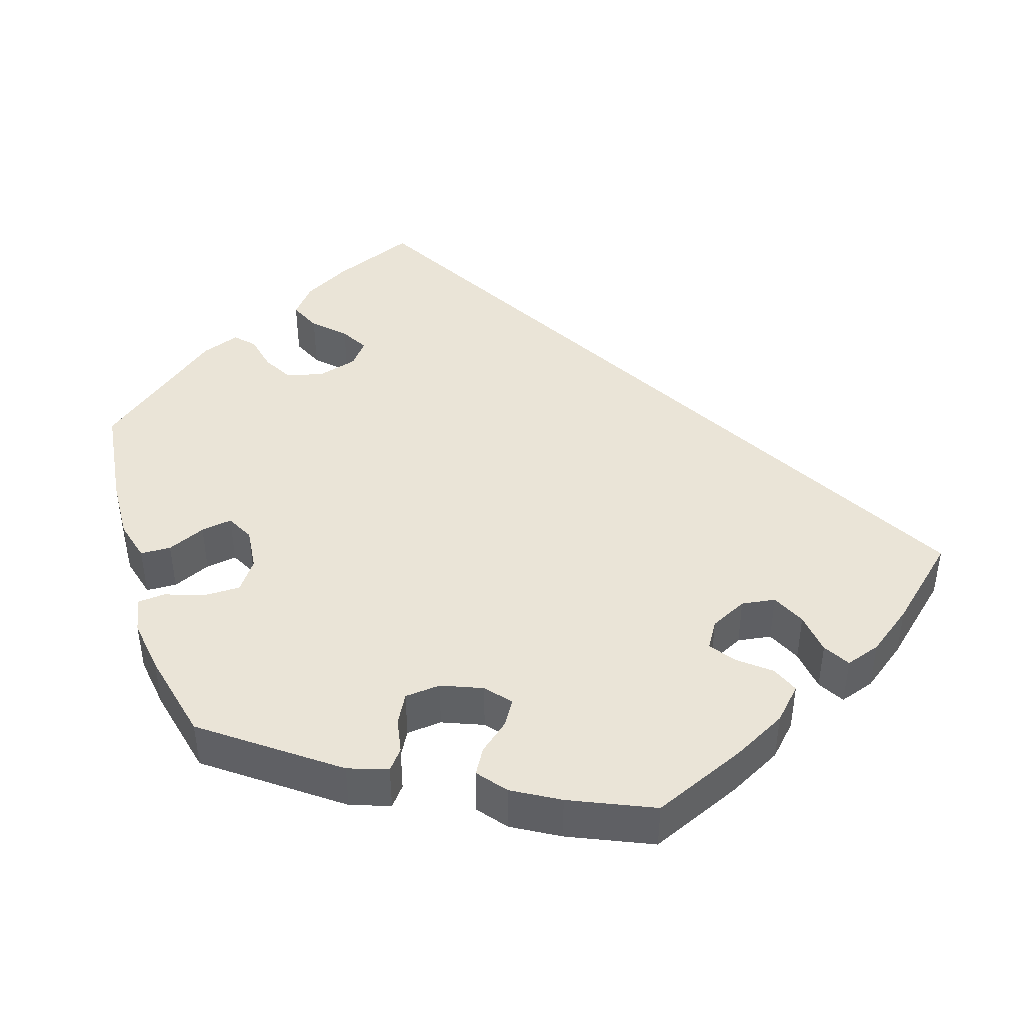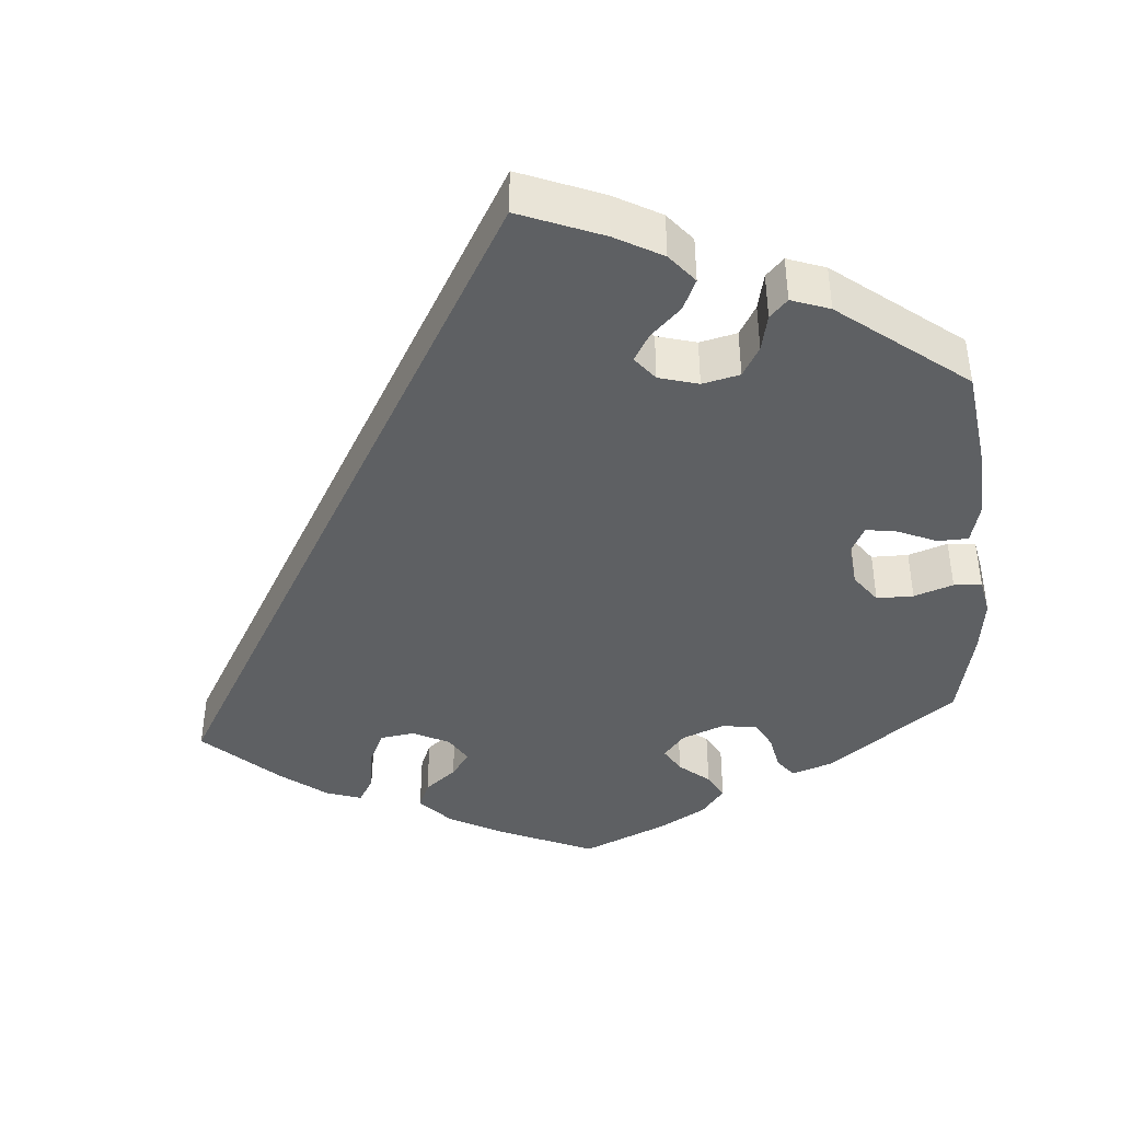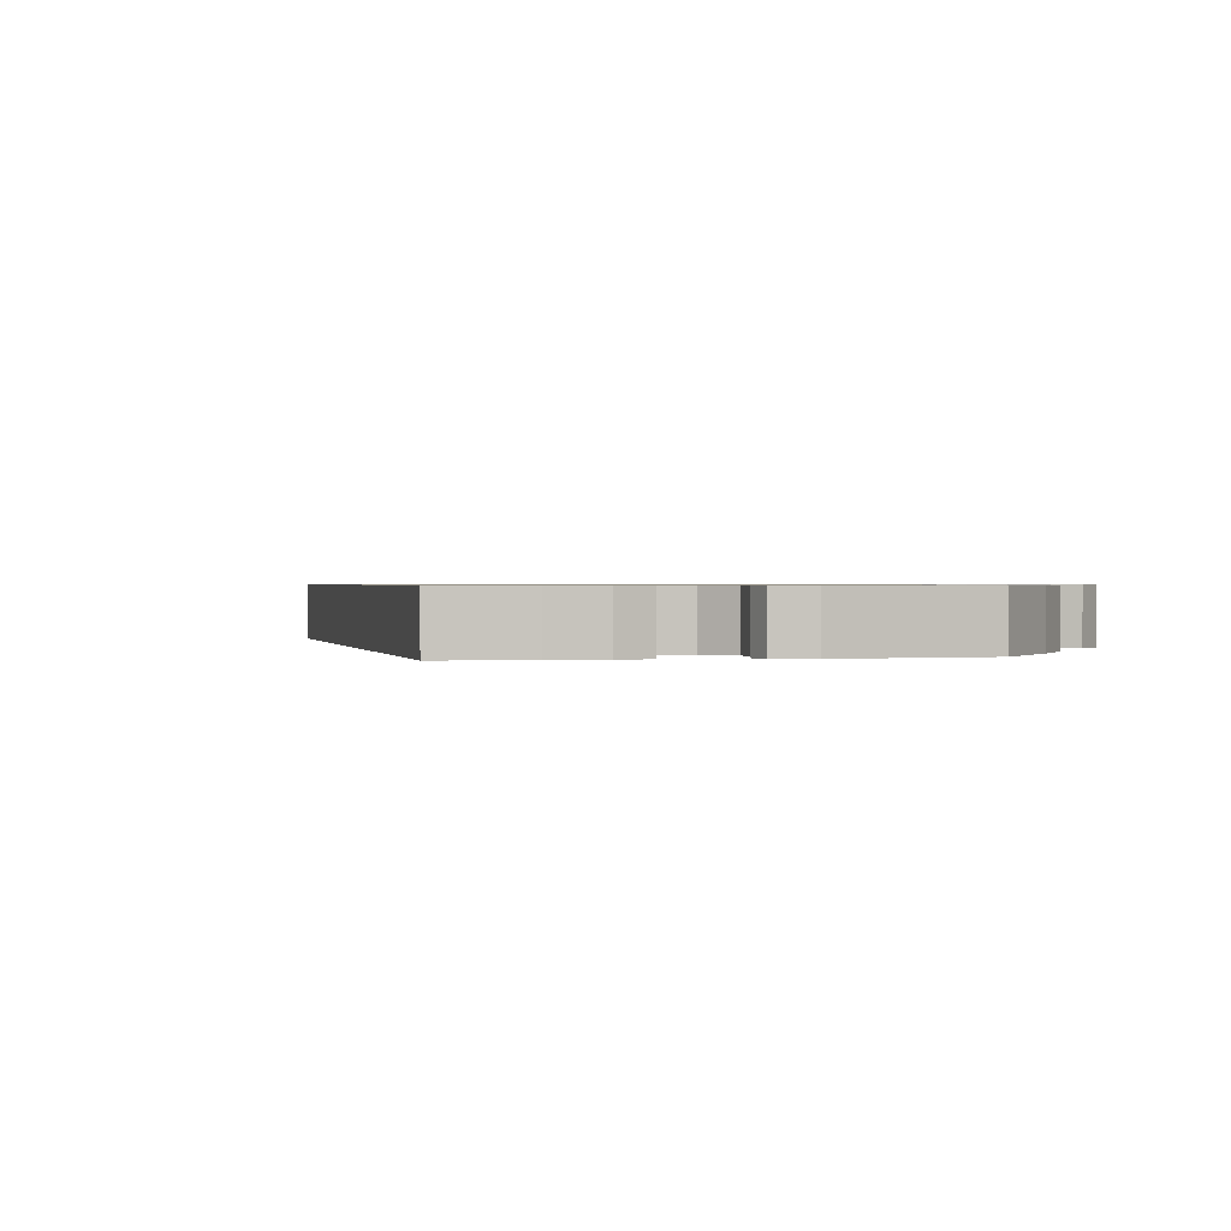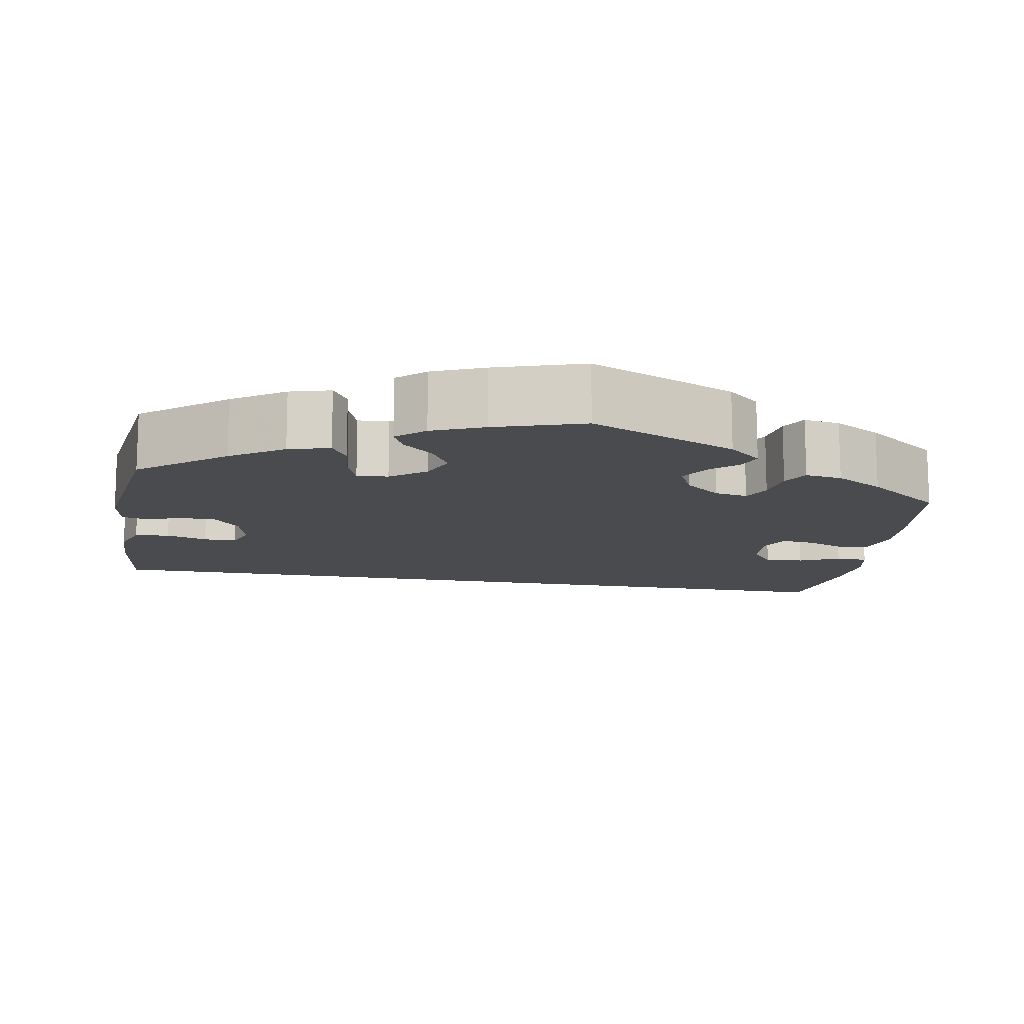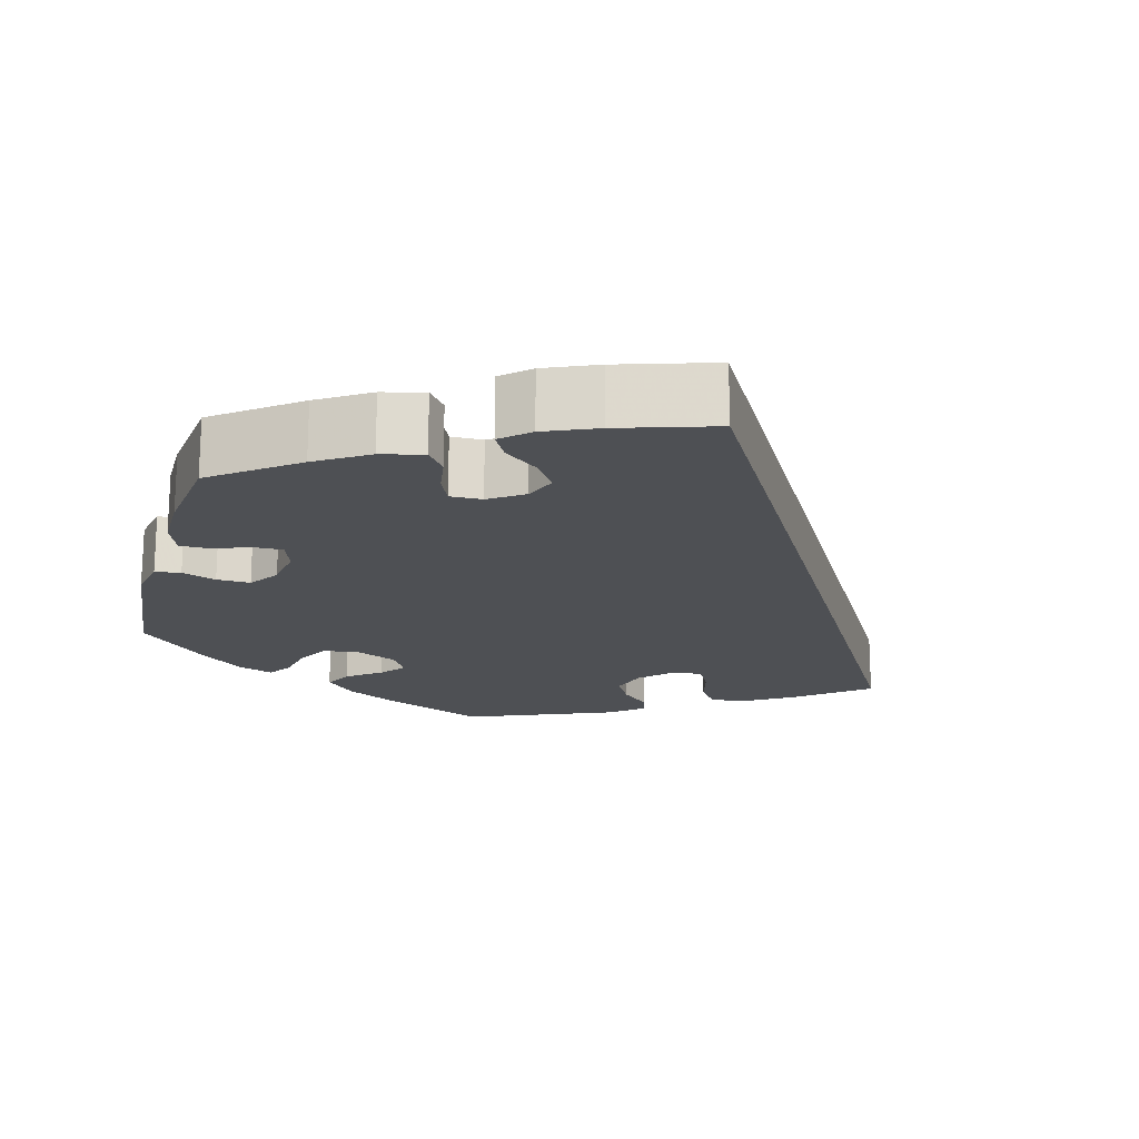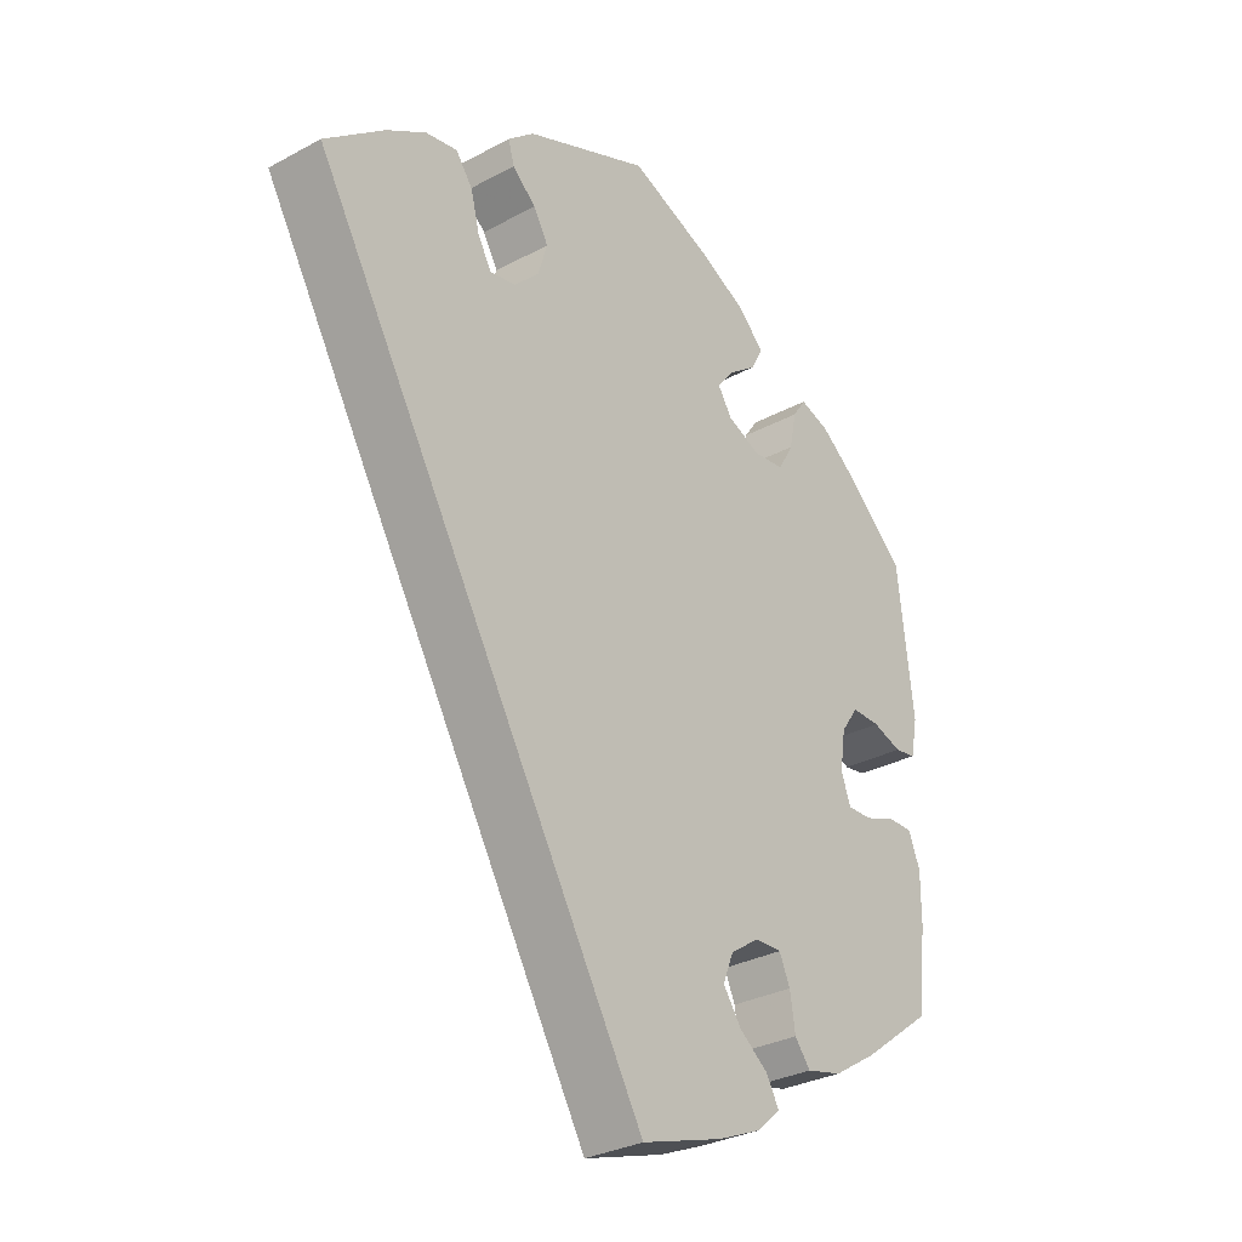
<metadata>
{"format":"obj","ext":"obj","renderer":"f3d","projection":"perspective","resolution":1024,"background":"white","views":[{"elev":43.9,"azim":102.6,"up":"+Y"},{"elev":-42.5,"azim":-55.3,"up":"+Y"},{"elev":0.7,"azim":-42.7,"up":"+Y"},{"elev":-13.7,"azim":50.4,"up":"+Y"},{"elev":-18.7,"azim":164.8,"up":"+Y"},{"elev":-30.4,"azim":-51.9,"up":"+Z"}]}
</metadata>
<code>
v -0.501 0.07 0.288
v -0.412 0.07 0.358
v -0.354 0.07 0.393
v -0.307 0.07 0.401
v -0.282 0.07 0.366
v -0.269 0.07 0.315
v -0.249 0.07 0.28
v -0.211 0.07 0.286
v -0.174 0.07 0.322
v -0.16 0.07 0.368
v -0.182 0.07 0.406
v -0.217 0.07 0.438
v -0.226 0.07 0.469
v -0.187 0.07 0.502
v -0.001 0.07 0.578
v 0.122 0.07 0.527
v 0.192 0.07 0.491
v 0.23 0.07 0.453
v 0.212 0.07 0.419
v 0.17 0.07 0.388
v 0.145 0.07 0.357
v 0.166 0.07 0.324
v 0.216 0.07 0.302
v 0.262 0.07 0.307
v 0.285 0.07 0.347
v 0.295 0.07 0.398
v 0.315 0.07 0.427
v 0.359 0.07 0.412
v 0.414 0.07 0.369
v 0.5 0.07 0.289
v 0.523 0.07 0.09
v 0.513 0.07 0.038
v 0.481 0.07 0.033
v 0.438 0.07 0.048
v 0.396 0.07 0.049
v 0.37 0.07 0.012
v 0.362 0.07 -0.043
v 0.376 0.07 -0.082
v 0.413 0.07 -0.081
v 0.459 0.07 -0.064
v 0.496 0.07 -0.064
v 0.513 0.07 -0.107
v 0.513 0.07 -0.175
v 0.5 0.07 -0.289
v 0.396 0.07 -0.367
v 0.331 0.07 -0.408
v 0.278 0.07 -0.421
v 0.255 0.07 -0.391
v 0.247 0.07 -0.341
v 0.231 0.07 -0.305
v 0.191 0.07 -0.306
v 0.148 0.07 -0.335
v 0.132 0.07 -0.375
v 0.159 0.07 -0.414
v 0.202 0.07 -0.447
v 0.221 0.07 -0.481
v 0.186 0.07 -0.512
v 0.12 0.07 -0.54
v 0 0.07 -0.578
v -0.501 0 0.288
v -0.412 0 0.358
v -0.354 0 0.393
v -0.307 0 0.401
v -0.282 0 0.366
v -0.269 0 0.315
v -0.249 0 0.28
v -0.211 0 0.286
v -0.174 0 0.322
v -0.16 0 0.368
v -0.182 0 0.406
v -0.217 0 0.438
v -0.226 0 0.469
v -0.187 0 0.502
v -0.001 0 0.578
v 0.122 0 0.527
v 0.192 0 0.491
v 0.23 0 0.453
v 0.212 0 0.419
v 0.17 0 0.388
v 0.145 0 0.357
v 0.166 0 0.324
v 0.216 0 0.302
v 0.262 0 0.307
v 0.285 0 0.347
v 0.295 0 0.398
v 0.315 0 0.427
v 0.359 0 0.412
v 0.414 0 0.369
v 0.5 0 0.289
v 0.523 0 0.09
v 0.513 0 0.038
v 0.481 0 0.033
v 0.438 0 0.048
v 0.396 0 0.049
v 0.37 0 0.012
v 0.362 0 -0.043
v 0.376 0 -0.082
v 0.413 0 -0.081
v 0.459 0 -0.064
v 0.496 0 -0.064
v 0.513 0 -0.107
v 0.513 0 -0.175
v 0.5 0 -0.289
v 0.396 0 -0.367
v 0.331 0 -0.408
v 0.278 0 -0.421
v 0.255 0 -0.391
v 0.247 0 -0.341
v 0.231 0 -0.305
v 0.191 0 -0.306
v 0.148 0 -0.335
v 0.132 0 -0.375
v 0.159 0 -0.414
v 0.202 0 -0.447
v 0.221 0 -0.481
v 0.186 0 -0.512
v 0.12 0 -0.54
v 0 0 -0.578
f 54 55 56 57
f 53 54 57 58
f 46 47 48 49
f 46 49 50
f 45 46 50
f 44 45 50
f 43 44 50 51
f 39 40 41 42
f 38 39 42 43
f 31 32 33 34
f 31 34 35
f 30 31 35
f 29 30 35 36
f 25 26 27 28
f 24 25 28 29
f 17 18 19 20
f 17 20 21
f 16 17 21
f 15 16 21
f 14 15 21 22
f 11 12 13 14
f 10 11 14 22
f 3 4 5 6
f 3 6 7
f 2 3 7
f 1 2 7
f 53 58 59 1
f 38 43 51
f 37 38 51 52
f 24 29 36 37
f 23 24 37 52
f 9 10 22 23
f 8 9 23 52
f 7 8 52 53
f 1 7 53
f 116 115 114 113
f 117 116 113 112
f 108 107 106 105
f 109 108 105
f 109 105 104
f 109 104 103
f 110 109 103 102
f 101 100 99 98
f 102 101 98 97
f 93 92 91 90
f 94 93 90
f 94 90 89
f 95 94 89 88
f 87 86 85 84
f 88 87 84 83
f 79 78 77 76
f 80 79 76
f 80 76 75
f 80 75 74
f 81 80 74 73
f 73 72 71 70
f 81 73 70 69
f 65 64 63 62
f 66 65 62
f 66 62 61
f 66 61 60
f 60 118 117 112
f 110 102 97
f 111 110 97 96
f 96 95 88 83
f 111 96 83 82
f 82 81 69 68
f 111 82 68 67
f 112 111 67 66
f 112 66 60
f 1 60 61 2
f 2 61 62 3
f 3 62 63 4
f 4 63 64 5
f 5 64 65 6
f 6 65 66 7
f 7 66 67 8
f 8 67 68 9
f 9 68 69 10
f 10 69 70 11
f 11 70 71 12
f 12 71 72 13
f 13 72 73 14
f 14 73 74 15
f 15 74 75 16
f 16 75 76 17
f 17 76 77 18
f 18 77 78 19
f 19 78 79 20
f 20 79 80 21
f 21 80 81 22
f 22 81 82 23
f 23 82 83 24
f 24 83 84 25
f 25 84 85 26
f 26 85 86 27
f 27 86 87 28
f 28 87 88 29
f 29 88 89 30
f 30 89 90 31
f 31 90 91 32
f 32 91 92 33
f 33 92 93 34
f 34 93 94 35
f 35 94 95 36
f 36 95 96 37
f 37 96 97 38
f 38 97 98 39
f 39 98 99 40
f 40 99 100 41
f 41 100 101 42
f 42 101 102 43
f 43 102 103 44
f 44 103 104 45
f 45 104 105 46
f 46 105 106 47
f 47 106 107 48
f 48 107 108 49
f 49 108 109 50
f 50 109 110 51
f 51 110 111 52
f 52 111 112 53
f 53 112 113 54
f 54 113 114 55
f 55 114 115 56
f 56 115 116 57
f 57 116 117 58
f 58 117 118 59
f 59 118 60 1

</code>
